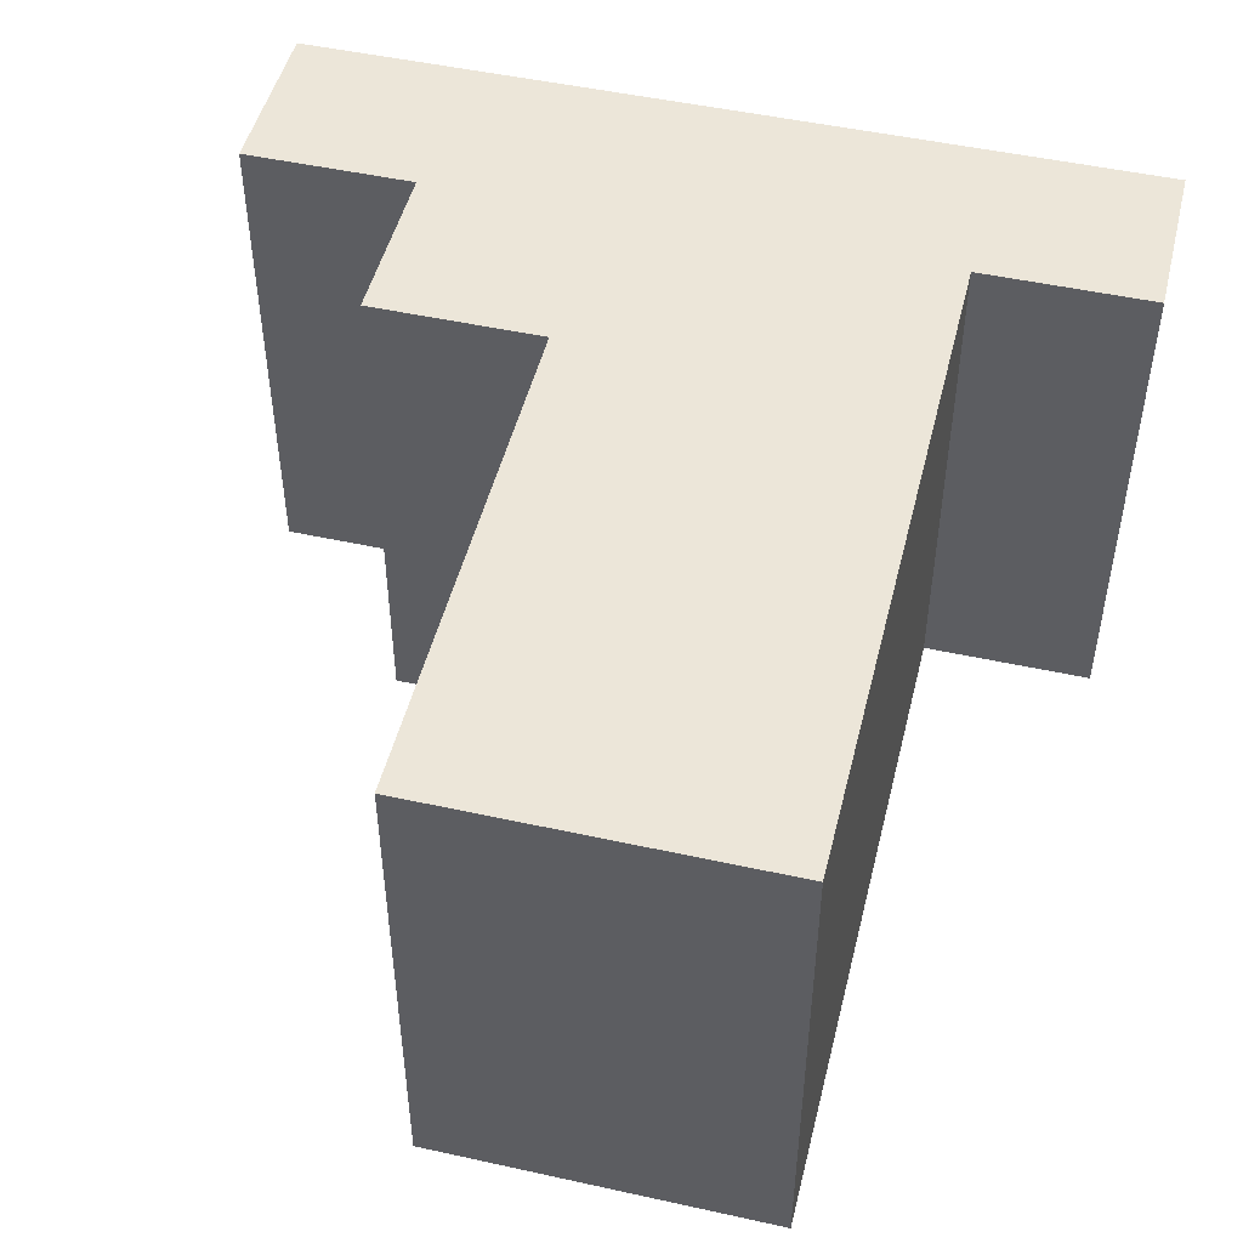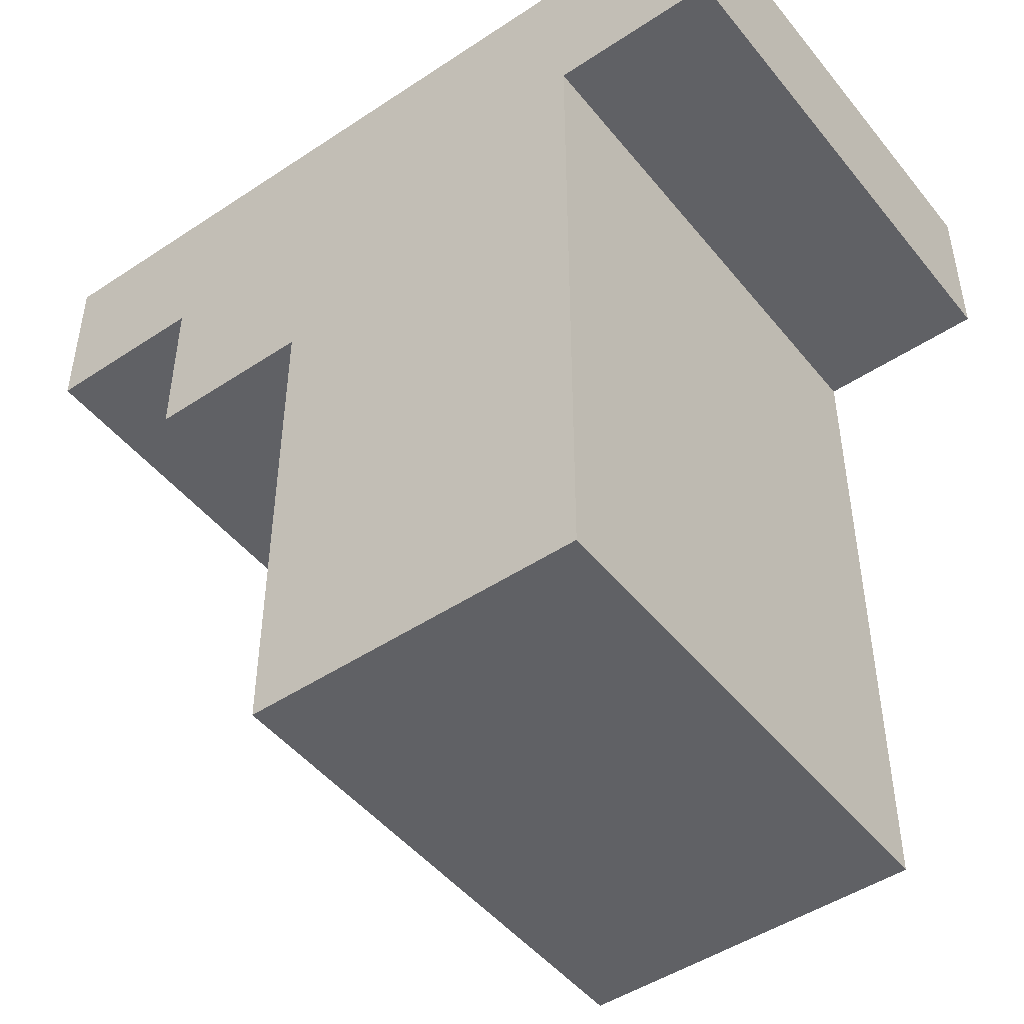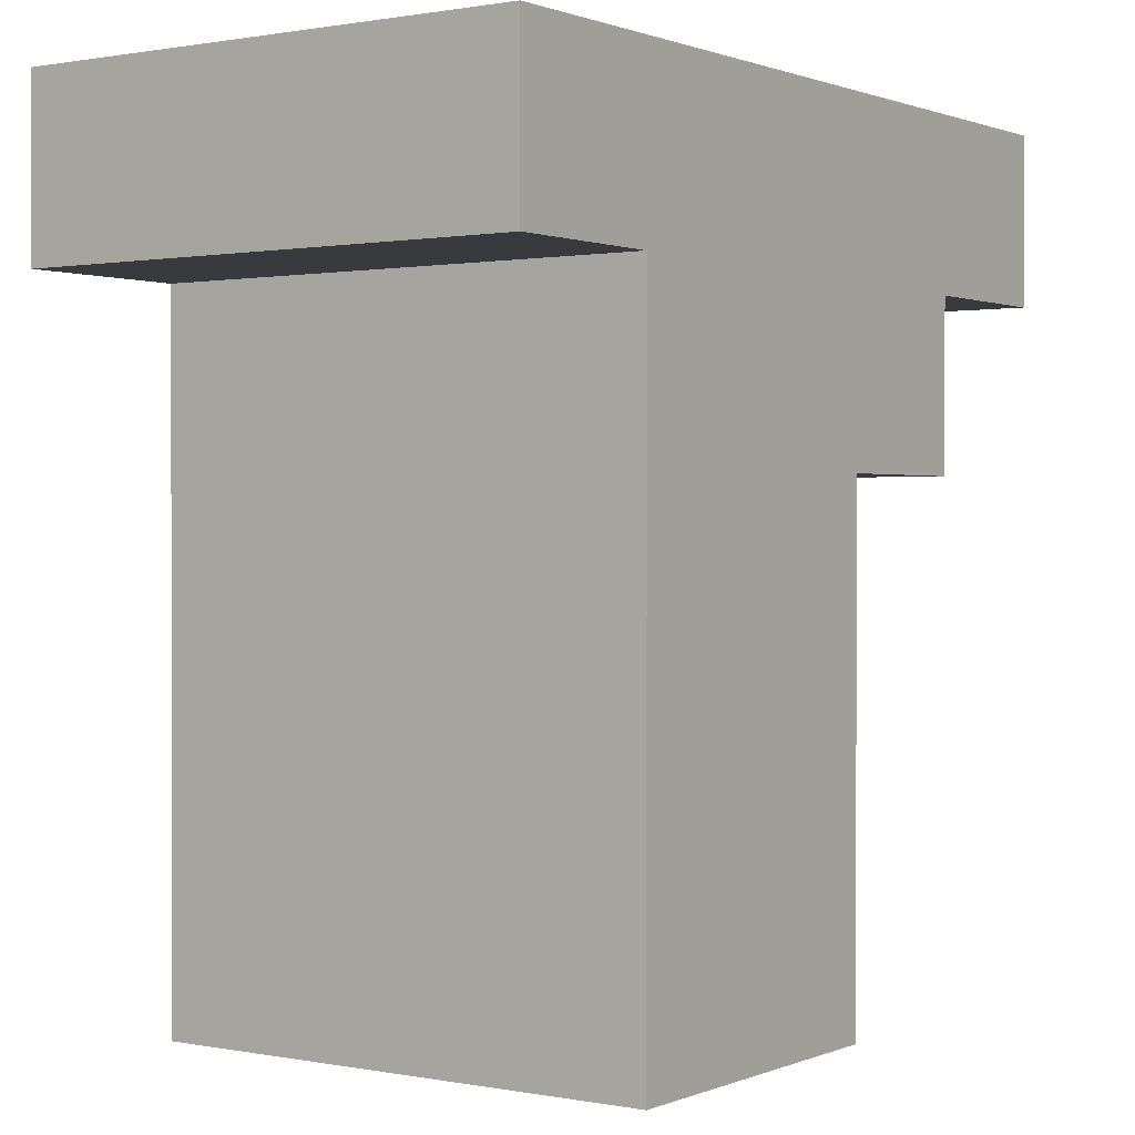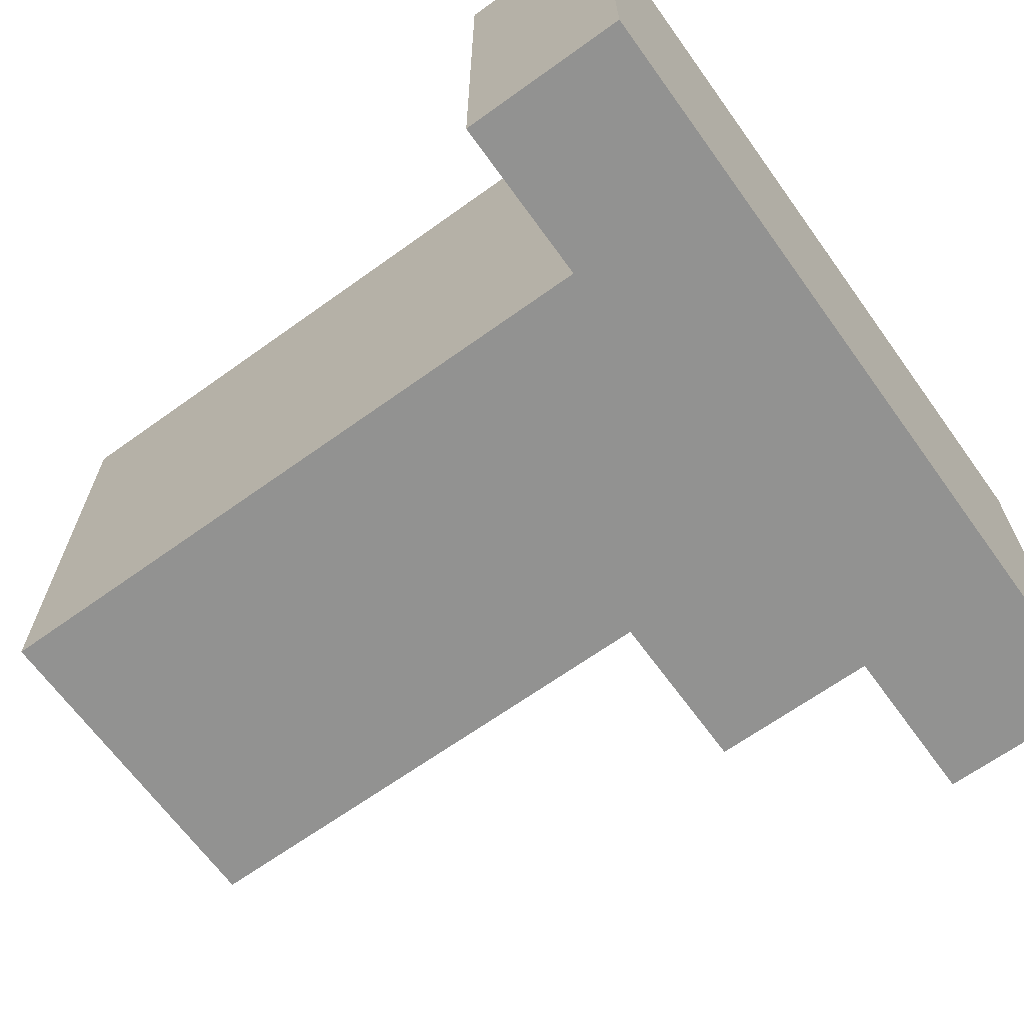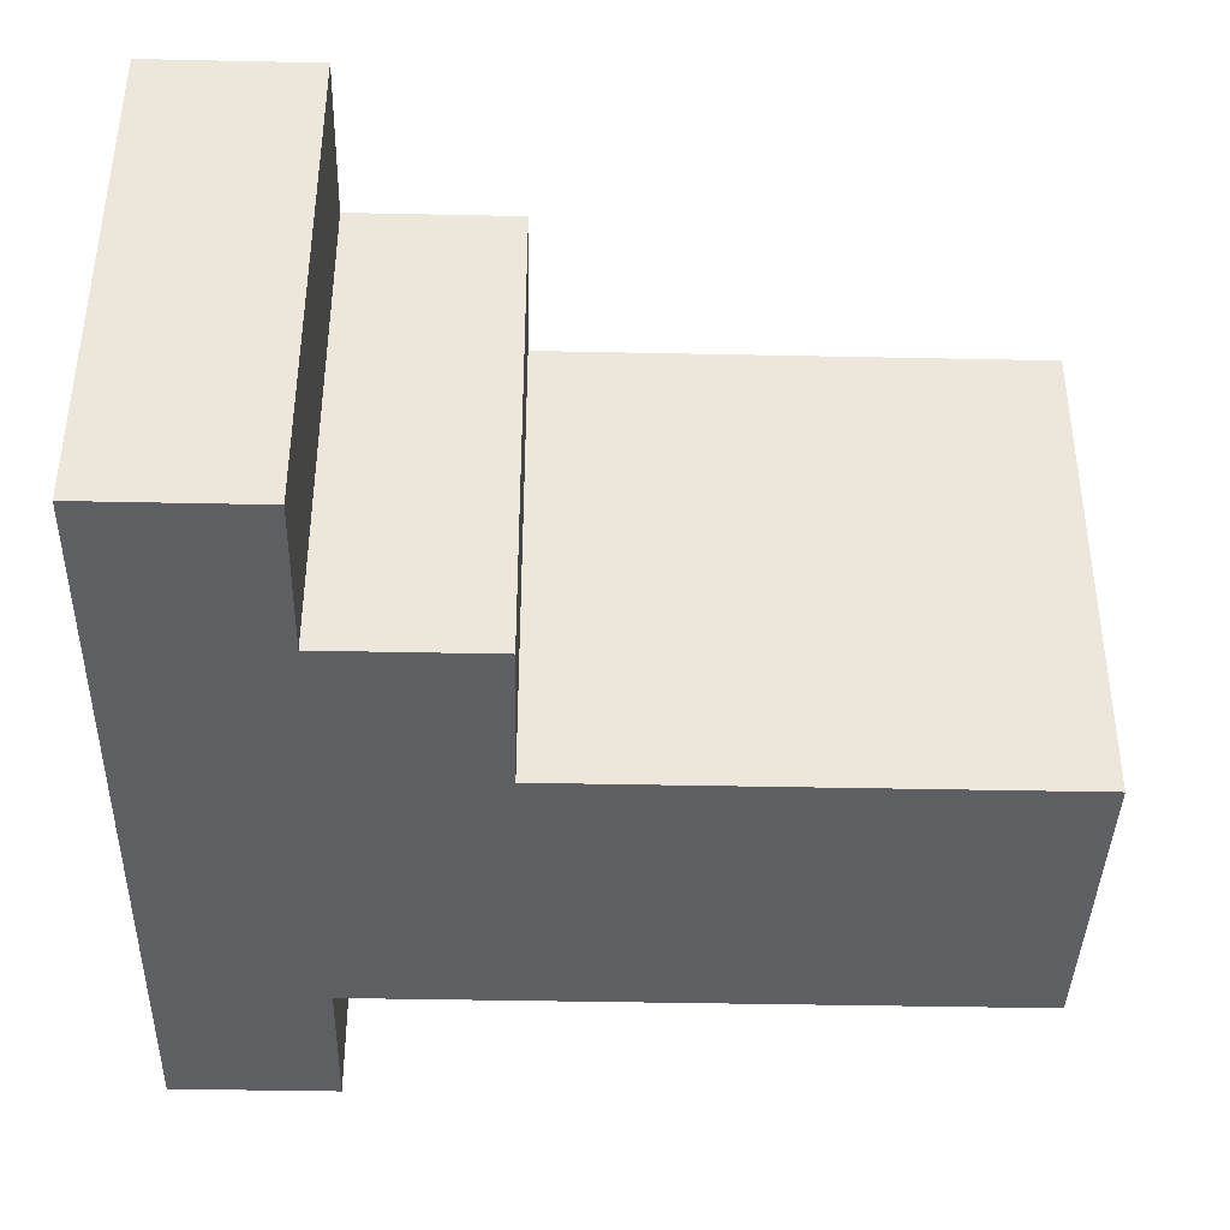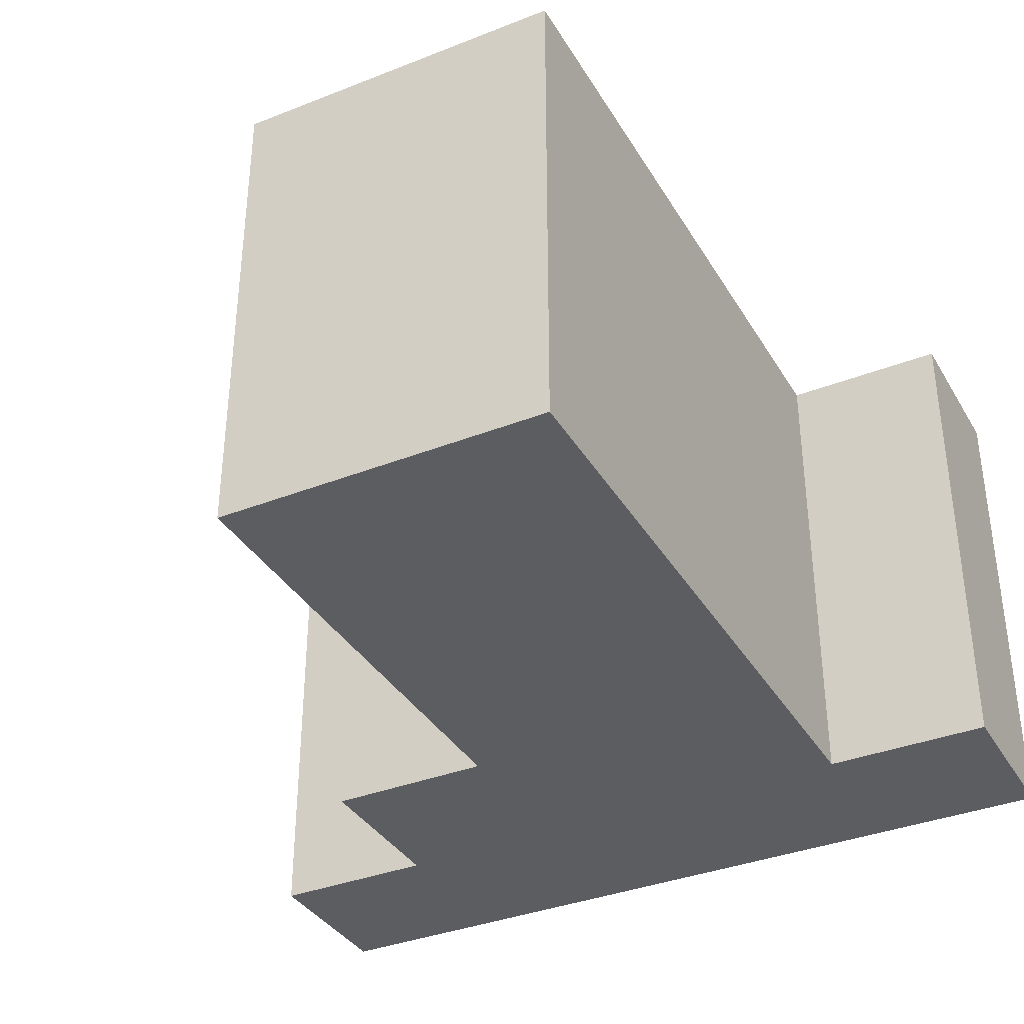
<metadata>
{"format":"obj","ext":"obj","renderer":"f3d","projection":"perspective","resolution":1024,"background":"white","views":[{"elev":48.9,"azim":13.8,"up":"+Z"},{"elev":-47.7,"azim":36.8,"up":"+Y"},{"elev":0.8,"azim":125.0,"up":"+Y"},{"elev":-66.3,"azim":125.8,"up":"+Z"},{"elev":-39.9,"azim":-91.5,"up":"+Z"},{"elev":-36.2,"azim":27.2,"up":"+Z"}]}
</metadata>
<code>
o
v -0.8 1 0.7
v -0.8 1 0.4
v -0.8 1.1 0.7
v -0.8 1.1 0.4
v -0.7 0.9 0.7
v -0.7 0.9 0.4
v -0.7 1 0.7
v -0.7 1 0.4
v -0.6 0.6 0.7
v -0.6 0.6 0.4
v -0.6 0.7 0.7
v -0.6 0.7 0.4
v -0.6 0.9 0.7
v -0.6 0.9 0.4
v -0.4 0.6 0.7
v -0.4 0.6 0.4
v -0.4 0.7 0.7
v -0.4 0.7 0.4
v -0.4 1 0.7
v -0.4 1 0.4
v -0.3 1 0.7
v -0.3 1 0.4
v -0.3 1.1 0.7
v -0.3 1.1 0.4
v -0.8 1 0.7
v -0.8 1.1 0.7
v -0.7 0.9 0.7
v -0.7 1 0.7
v -0.7 1.1 0.7
v -0.6 0.6 0.7
v -0.6 0.7 0.7
v -0.6 0.9 0.7
v -0.4 0.6 0.7
v -0.4 0.7 0.7
v -0.4 1 0.7
v -0.4 1.1 0.7
v -0.3 1 0.7
v -0.3 1.1 0.7
v -0.8 1 0.4
v -0.8 1.1 0.4
v -0.7 0.9 0.4
v -0.7 1 0.4
v -0.7 1.1 0.4
v -0.6 0.6 0.4
v -0.6 0.7 0.4
v -0.6 0.9 0.4
v -0.4 0.6 0.4
v -0.4 0.7 0.4
v -0.4 1 0.4
v -0.4 1.1 0.4
v -0.3 1 0.4
v -0.3 1.1 0.4
v -0.6 0.6 0.7
v -0.4 0.6 0.7
v -0.6 0.6 0.4
v -0.4 0.6 0.4
v -0.7 0.9 0.7
v -0.6 0.9 0.7
v -0.7 0.9 0.4
v -0.6 0.9 0.4
v -0.8 1 0.7
v -0.7 1 0.7
v -0.4 1 0.7
v -0.3 1 0.7
v -0.8 1 0.4
v -0.7 1 0.4
v -0.4 1 0.4
v -0.3 1 0.4
v -0.8 1.1 0.7
v -0.7 1.1 0.7
v -0.4 1.1 0.7
v -0.3 1.1 0.7
v -0.8 1.1 0.4
v -0.7 1.1 0.4
v -0.4 1.1 0.4
v -0.3 1.1 0.4
f 3 2 1
f 4 2 3
f 7 6 5
f 8 6 7
f 11 10 9
f 12 10 11
f 13 12 11
f 14 12 13
f 15 16 17
f 17 16 18
f 17 18 19
f 19 18 20
f 21 22 23
f 23 22 24
f 28 26 25
f 29 26 28
f 32 28 27
f 32 29 28
f 33 31 30
f 34 32 31
f 34 31 33
f 35 29 32
f 35 32 34
f 36 29 35
f 37 36 35
f 38 36 37
f 39 40 42
f 42 40 43
f 41 42 46
f 42 43 46
f 44 45 47
f 45 46 48
f 47 45 48
f 46 43 49
f 48 46 49
f 49 43 50
f 49 50 51
f 51 50 52
f 55 54 53
f 56 54 55
f 59 58 57
f 60 58 59
f 65 62 61
f 66 62 65
f 67 64 63
f 68 64 67
f 69 70 73
f 70 71 74
f 73 70 74
f 71 72 75
f 74 71 75
f 75 72 76

</code>
